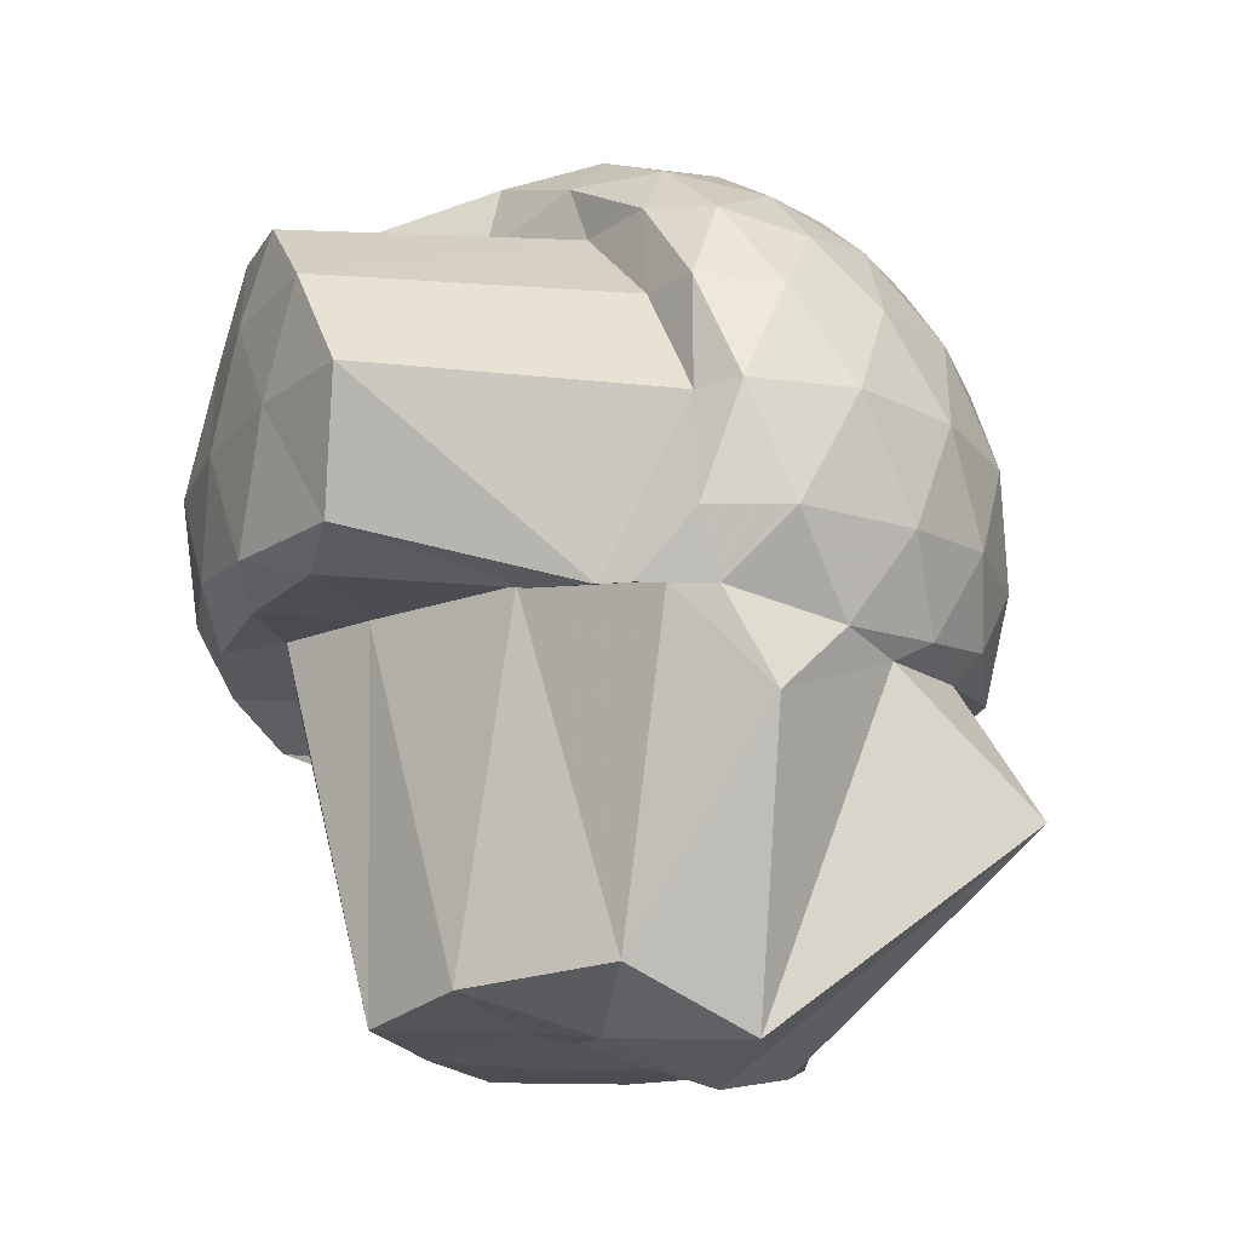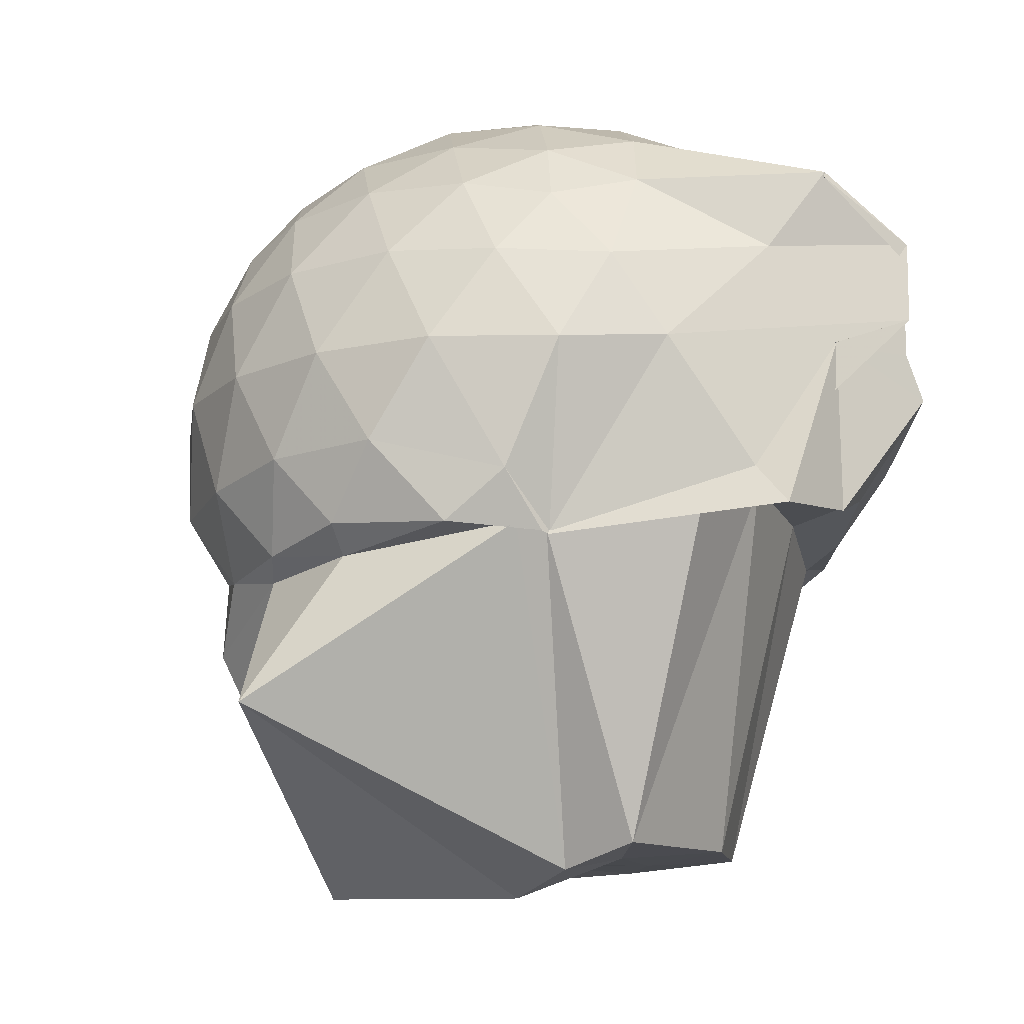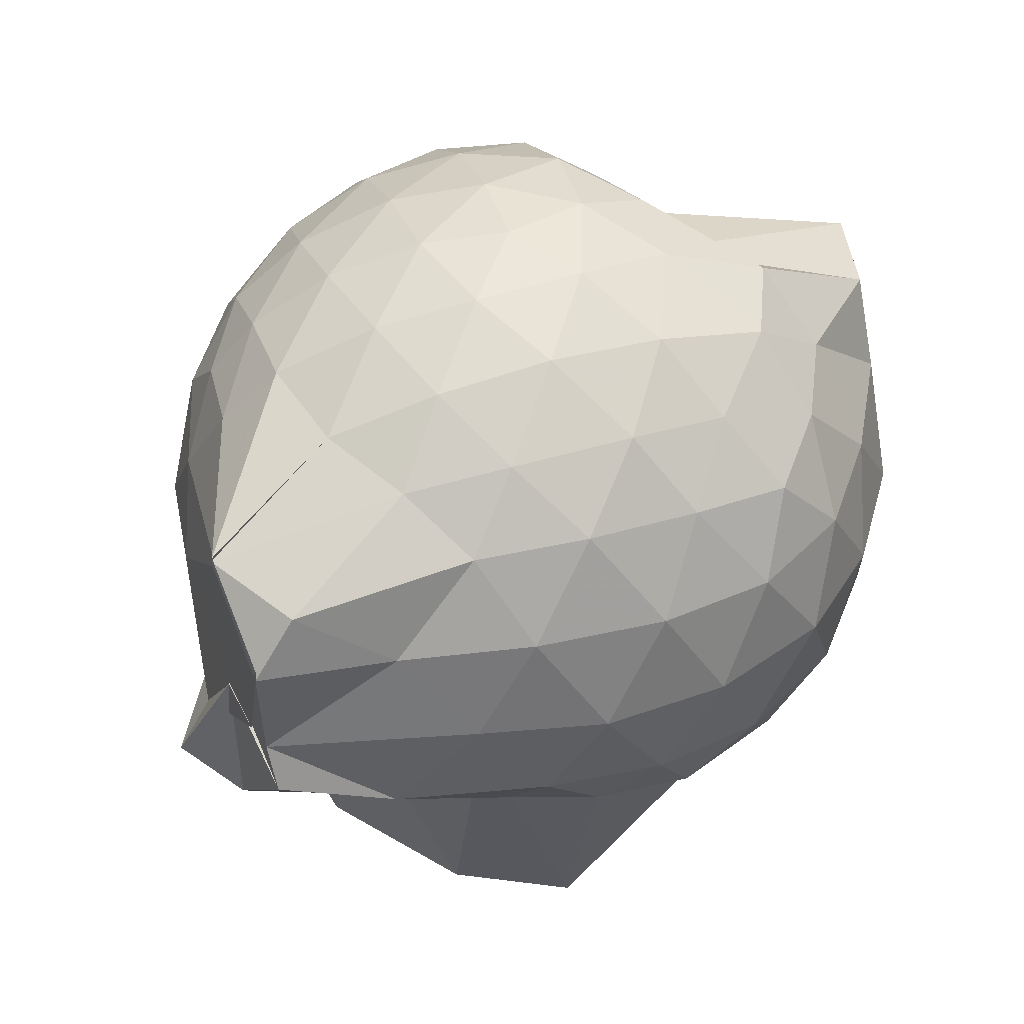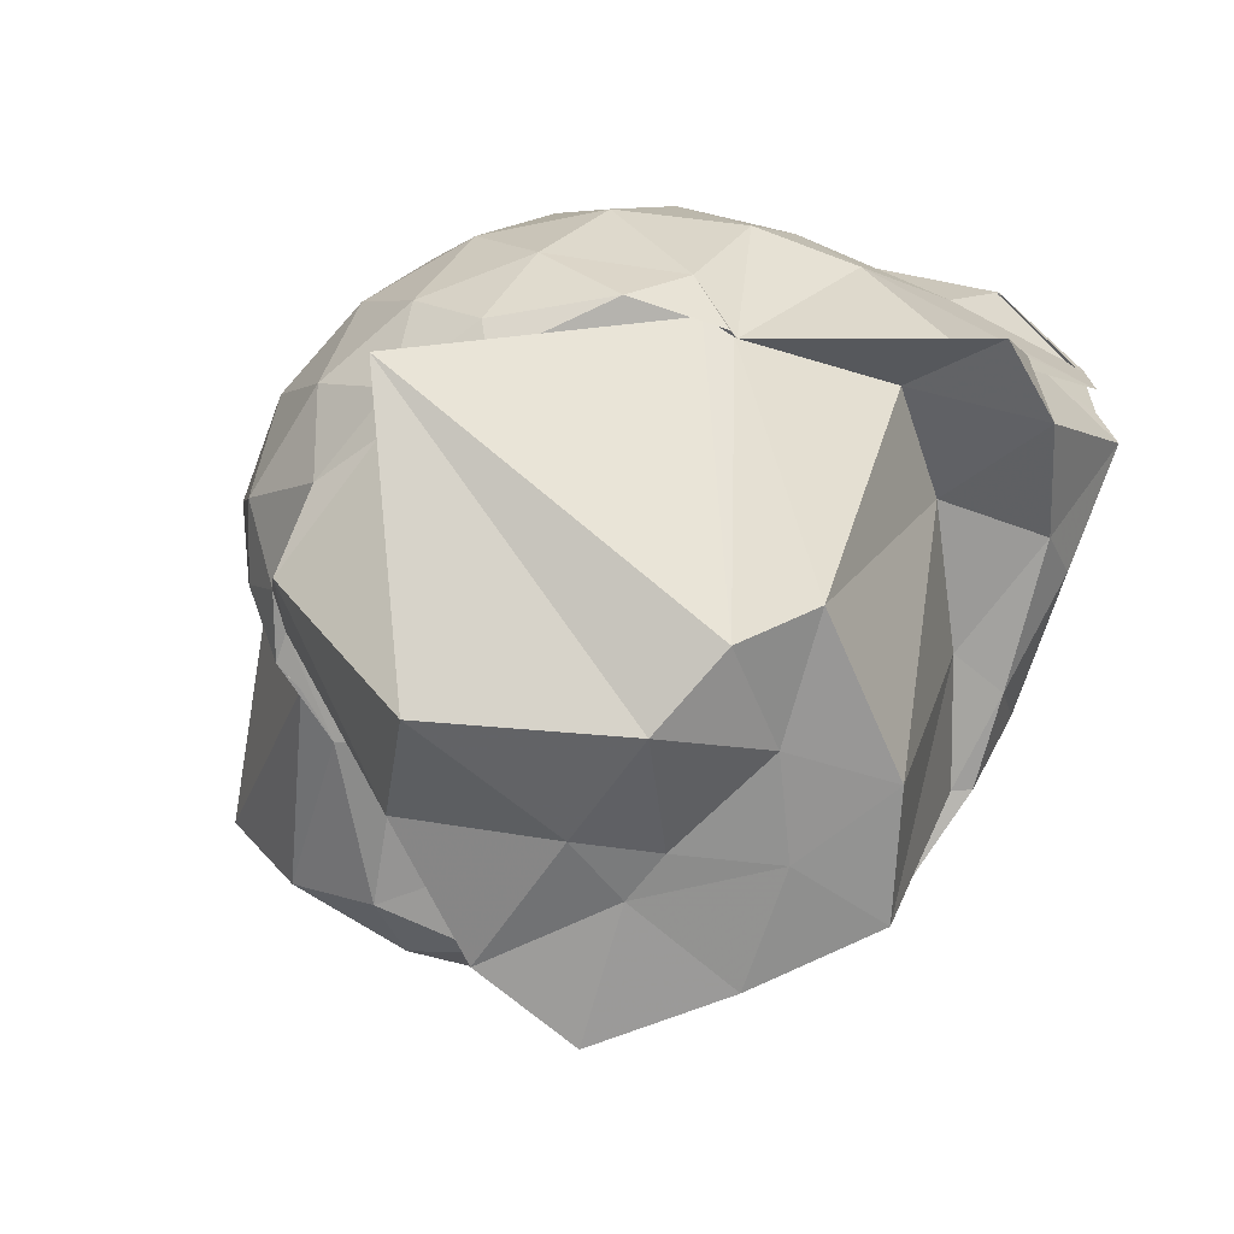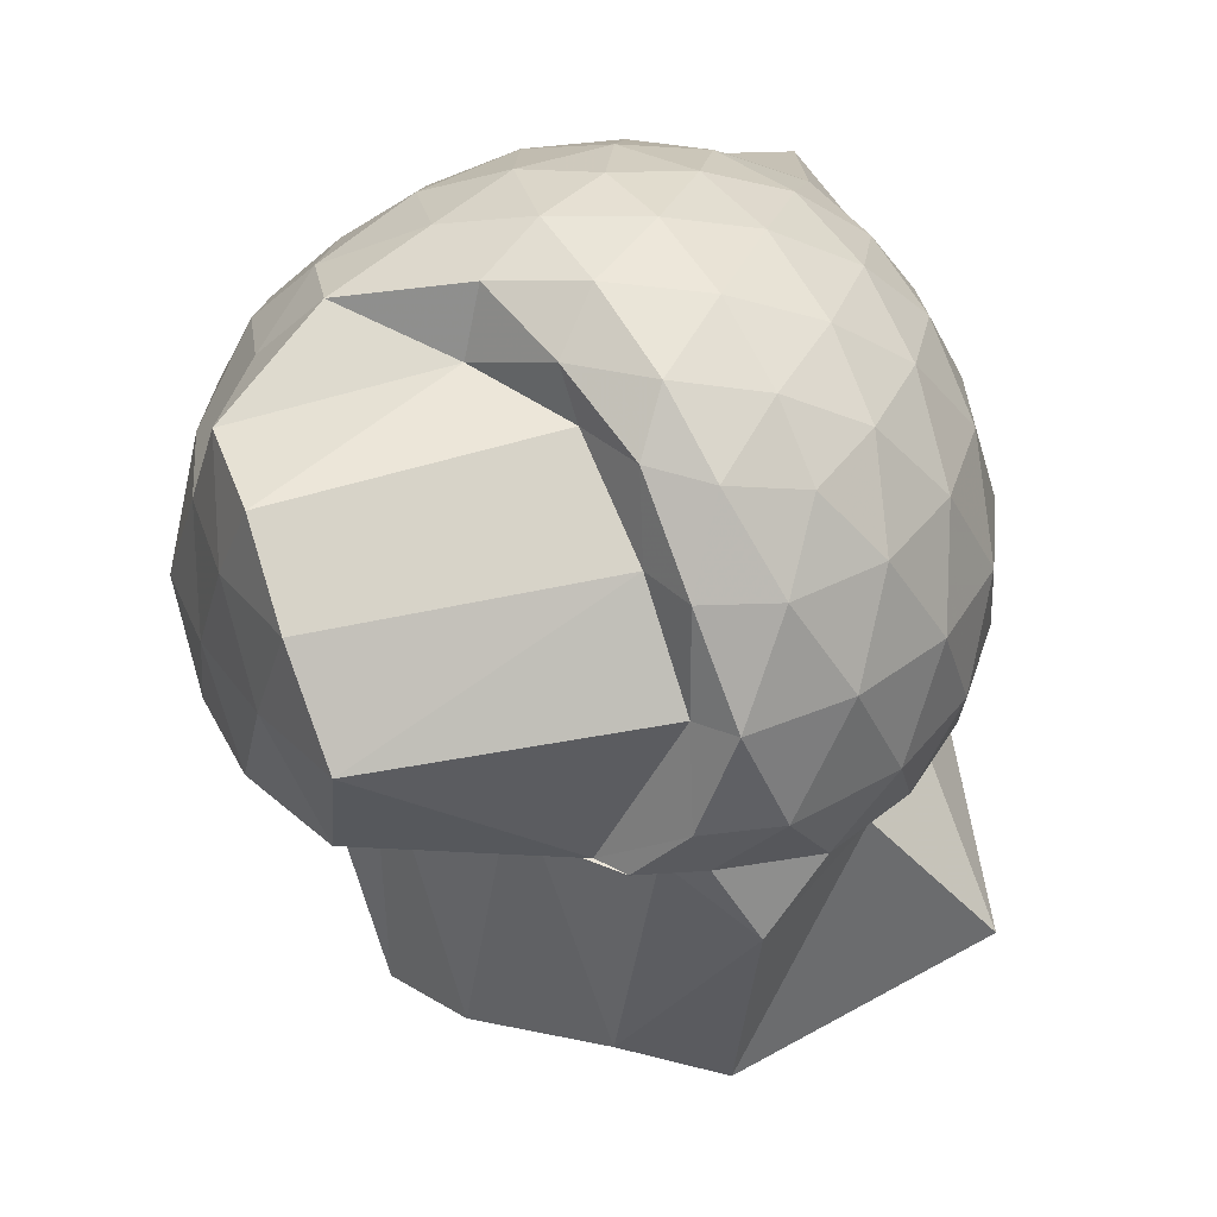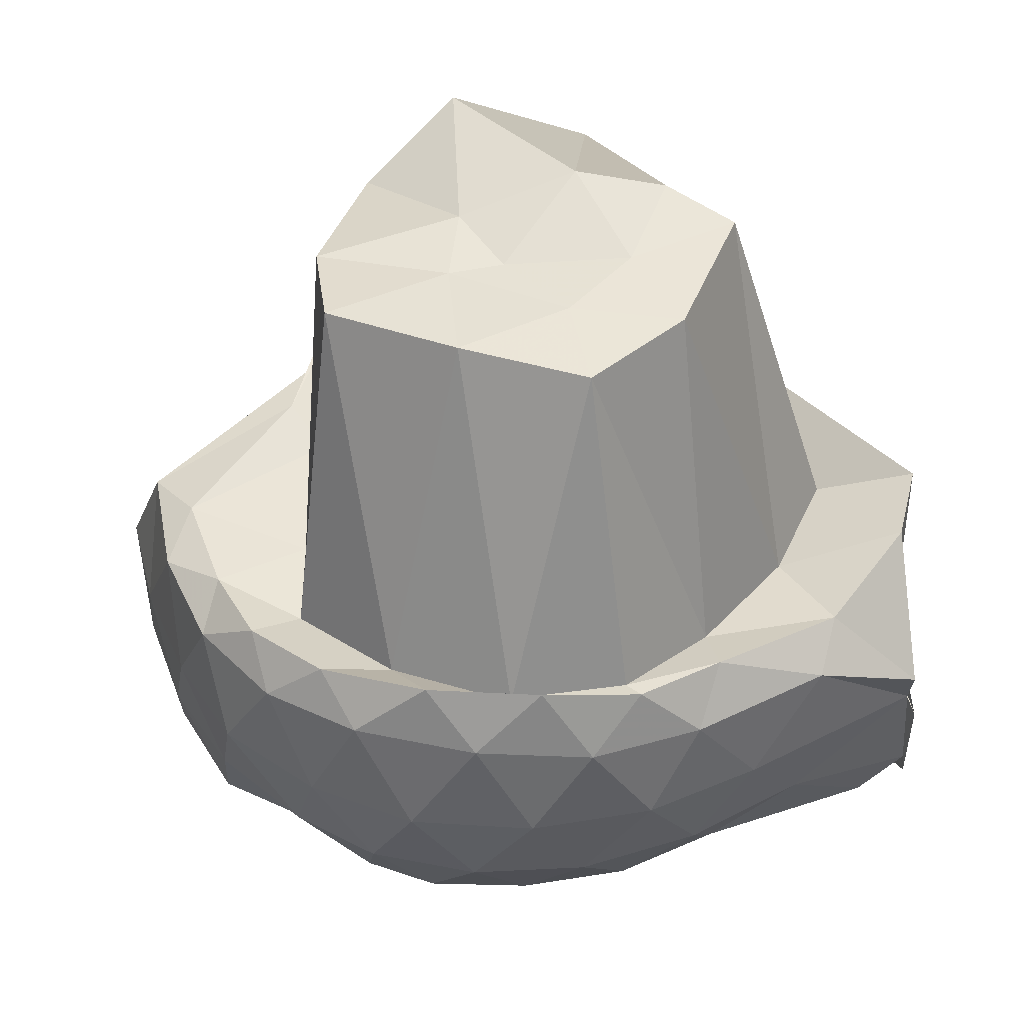
<metadata>
{"format":"obj","ext":"obj","renderer":"f3d","projection":"perspective","resolution":1024,"background":"white","views":[{"elev":-21.0,"azim":130.1,"up":"+Z"},{"elev":-11.6,"azim":-124.1,"up":"+Z"},{"elev":47.6,"azim":-35.8,"up":"+Z"},{"elev":-65.8,"azim":-136.4,"up":"+Z"},{"elev":31.2,"azim":128.9,"up":"+Z"},{"elev":-47.9,"azim":-178.2,"up":"+Y"}]}
</metadata>
<code>
v -2.369 -0.3362 0.258
v -2.342 -0.4417 -1.936
v -1.26 -0.4492 -0.1996
v -1.896 -0.03054 -0.1131
v -1.85 0.1799 -0.1199
v -1.918 0.3485 -0.1436
v -2.105 0.4744 -0.191
v -2.343 0.4637 -0.135
v -2.622 0.3847 -0.1113
v -2.891 0.2441 -0.1305
v -3.078 0.08008 -0.1786
v -3.17 -0.1425 -0.125
v -3.46 -0.5688 -0.1037
v -3.462 -0.5648 -0.1199
v -3.376 -0.8046 -0.1767
v -2.915 -0.9403 -0.1329
v -2.642 -1.065 -0.1157
v -2.347 -1.136 -0.1427
v -2.074 -1.165 -0.1958
v -1.877 -1.037 -0.1432
v -1.708 -0.8541 -0.1207
v -1.418 -0.7061 -0.1462
v -1.17 -0.2661 -0.411
v -1.823 0.2127 -0.365
v -1.789 0.3743 -0.3779
v -1.946 0.5225 -0.3884
v -2.222 0.5985 -0.379
v -2.514 0.5688 -0.3507
v -2.819 0.4384 -0.3405
v -3.055 0.2465 -0.3595
v -3.225 -0.012 -0.3686
v -3.385 -0.4268 -0.3206
v -3.504 -0.8252 -0.2789
v -3.502 -0.8112 -0.3235
v -3.161 -0.9439 -0.3546
v -2.85 -1.123 -0.3417
v -2.522 -1.244 -0.3518
v -2.207 -1.278 -0.3802
v -1.911 -1.209 -0.3895
v -1.679 -1.046 -0.3741
v -1.441 -0.8169 -0.3765
v -1.278 -0.5687 -0.4107
v -1.133 -0.1009 -0.6903
v -1.783 0.3803 -0.6732
v -1.801 0.5084 -0.674
v -2.068 0.6367 -0.6462
v -2.382 0.6647 -0.634
v -2.699 0.5892 -0.6221
v -2.982 0.4102 -0.6121
v -3.204 0.1443 -0.6193
v -3.325 -0.1231 -0.6026
v -3.525 -0.8048 -0.503
v -3.447 -0.5734 -0.5904
v -3.495 -0.8172 -0.5951
v -3.02 -1.102 -0.6007
v -2.717 -1.264 -0.6186
v -2.382 -1.335 -0.634
v -2.041 -1.313 -0.6482
v -1.753 -1.184 -0.6581
v -1.494 -0.9762 -0.665
v -1.334 -0.7093 -0.6737
v -1.208 -0.4018 -0.6808
v -1.709 0.1606 -1.108
v -1.763 0.4081 -0.9657
v -1.924 0.5633 -0.9551
v -2.249 0.6489 -0.9346
v -2.549 0.6304 -0.8942
v -2.842 0.5079 -0.8783
v -3.086 0.237 -0.9654
v -3.086 0.0944 -1.121
v -3.418 -0.3382 -0.9502
v -3.469 -0.5882 -0.5861
v -3.502 -0.87 -0.7185
v -3.213 -0.9859 -0.8648
v -2.856 -1.189 -0.8678
v -2.555 -1.301 -0.8866
v -2.233 -1.317 -0.9314
v -1.898 -1.235 -0.9455
v -1.643 -1.072 -0.9286
v -1.441 -0.8365 -0.9353
v -1.318 -0.5773 -0.9822
v -1.253 -0.2338 -0.9965
v -1.723 0.2557 -1.122
v -1.855 0.394 -1.12
v -2.142 0.5295 -1.169
v -2.427 0.5641 -1.137
v -2.685 0.5264 -1.082
v -2.964 0.3468 -1.101
v -3.089 0.1204 -1.122
v -3.087 0.09879 -1.129
v -3.531 -0.3553 -1.065
v -3.47 -0.5954 -1.052
v -3.257 -0.8476 -0.9592
v -2.914 -1.065 -1.008
v -2.691 -1.205 -1.032
v -2.42 -1.261 -1.097
v -2.103 -1.235 -1.1
v -1.807 -1.108 -1.06
v -1.6 -0.9319 -1.042
v -1.484 -0.7058 -1.03
v -1.379 -0.4044 -1.039
v -1.658 0.001107 -1.092
v -1.878 -0.3524 -0.04909
v -1.883 -0.07708 0.03597
v -1.961 0.1556 0.03608
v -2.149 0.3308 -0.01578
v -2.418 0.282 0.04178
v -2.717 0.1654 0.04011
v -2.969 0.0147 -0.01236
v -3.043 -0.2285 0.04047
v -3.062 -0.5047 0.0371
v -2.988 -0.7363 -0.01796
v -2.737 -0.8571 0.02965
v -2.428 -0.9588 0.03616
v -2.155 -0.9973 -0.02003
v -1.913 -0.8482 0.03745
v -1.764 -0.6745 0.05783
v -1.921 -0.3373 0.143
v -2.028 -0.09289 0.1766
v -2.213 0.1222 0.1401
v -2.499 0.03696 0.1738
v -2.783 -0.08659 0.1381
v -2.81 -0.3533 0.1673
v -2.797 -0.6187 0.1307
v -2.514 -0.7189 0.1701
v -2.215 -0.7945 0.1361
v -2.029 -0.5766 0.1768
v -2.128 -0.3336 0.2321
v -2.293 -0.118 0.2329
v -2.568 -0.2112 0.2294
v -2.573 -0.4725 0.2271
v -2.294 -0.5539 0.2334
v -1.793 0.2917 -1.106
v -1.968 0.4682 -1.353
v -2.339 0.5095 -1.194
v -2.646 0.4655 -1.159
v -3.06 0.184 -1.099
v -3.084 0.1015 -1.12
v -3.255 -0.3034 -0.9655
v -3.119 -0.595 -0.9252
v -2.885 -0.9187 -0.9627
v -2.65 -1.169 -1.033
v -2.334 -1.242 -1.054
v -2 -1.079 -1.022
v -1.73 -0.8426 -0.9966
v -1.728 -0.5631 -1.009
v -1.755 -0.1204 -1.025
v -1.947 0.03132 -1.891
v -2.198 0.2213 -2.05
v -2.585 0.7422 -1.566
v -2.797 -0.1559 -1.984
v -2.985 -0.2463 -1.917
v -2.822 -0.6814 -1.918
v -2.569 -0.922 -1.922
v -2.222 -0.8102 -1.943
v -1.867 -0.6627 -1.955
v -1.824 -0.3577 -1.919
v -2.219 -0.2588 -1.97
v -2.544 -0.1701 -2.05
v -2.69 -0.4265 -1.938
v -2.517 -0.6486 -1.94
v -2.192 -0.4674 -1.931
f 3 23 4
f 4 23 24
f 4 24 5
f 5 24 25
f 5 25 6
f 6 25 26
f 6 26 7
f 7 26 27
f 7 27 8
f 8 27 28
f 8 28 9
f 9 28 29
f 9 29 10
f 10 29 30
f 10 30 11
f 11 30 31
f 11 31 12
f 12 31 32
f 12 32 13
f 13 32 33
f 13 33 14
f 14 33 34
f 14 34 15
f 15 34 35
f 15 35 16
f 16 35 36
f 16 36 17
f 17 36 37
f 17 37 18
f 18 37 38
f 18 38 19
f 19 38 39
f 19 39 20
f 20 39 40
f 20 40 21
f 21 40 41
f 21 41 22
f 22 41 42
f 22 42 3
f 3 42 23
f 23 43 24
f 24 43 44
f 24 44 25
f 25 44 45
f 25 45 26
f 26 45 46
f 26 46 27
f 27 46 47
f 27 47 28
f 28 47 48
f 28 48 29
f 29 48 49
f 29 49 30
f 30 49 50
f 30 50 31
f 31 50 51
f 31 51 32
f 32 51 52
f 32 52 33
f 33 52 53
f 33 53 34
f 34 53 54
f 34 54 35
f 35 54 55
f 35 55 36
f 36 55 56
f 36 56 37
f 37 56 57
f 37 57 38
f 38 57 58
f 38 58 39
f 39 58 59
f 39 59 40
f 40 59 60
f 40 60 41
f 41 60 61
f 41 61 42
f 42 61 62
f 42 62 23
f 23 62 43
f 43 63 44
f 44 63 64
f 44 64 45
f 45 64 65
f 45 65 46
f 46 65 66
f 46 66 47
f 47 66 67
f 47 67 48
f 48 67 68
f 48 68 49
f 49 68 69
f 49 69 50
f 50 69 70
f 50 70 51
f 51 70 71
f 51 71 52
f 52 71 72
f 52 72 53
f 53 72 73
f 53 73 54
f 54 73 74
f 54 74 55
f 55 74 75
f 55 75 56
f 56 75 76
f 56 76 57
f 57 76 77
f 57 77 58
f 58 77 78
f 58 78 59
f 59 78 79
f 59 79 60
f 60 79 80
f 60 80 61
f 61 80 81
f 61 81 62
f 62 81 82
f 62 82 43
f 43 82 63
f 63 83 64
f 64 83 84
f 64 84 65
f 65 84 85
f 65 85 66
f 66 85 86
f 66 86 67
f 67 86 87
f 67 87 68
f 68 87 88
f 68 88 69
f 69 88 89
f 69 89 70
f 70 89 90
f 70 90 71
f 71 90 91
f 71 91 72
f 72 91 92
f 72 92 73
f 73 92 93
f 73 93 74
f 74 93 94
f 74 94 75
f 75 94 95
f 75 95 76
f 76 95 96
f 76 96 77
f 77 96 97
f 77 97 78
f 78 97 98
f 78 98 79
f 79 98 99
f 79 99 80
f 80 99 100
f 80 100 81
f 81 100 101
f 81 101 82
f 82 101 102
f 82 102 63
f 63 102 83
f 103 104 118
f 104 119 118
f 104 105 119
f 105 120 119
f 105 106 120
f 106 107 120
f 107 121 120
f 107 108 121
f 108 122 121
f 108 109 122
f 109 110 122
f 110 123 122
f 110 111 123
f 111 124 123
f 111 112 124
f 112 113 124
f 113 125 124
f 113 114 125
f 114 126 125
f 114 115 126
f 115 116 126
f 116 127 126
f 116 117 127
f 117 118 127
f 117 103 118
f 118 119 128
f 119 129 128
f 119 120 129
f 120 121 129
f 121 130 129
f 121 122 130
f 122 123 130
f 123 131 130
f 123 124 131
f 124 125 131
f 125 132 131
f 125 126 132
f 126 127 132
f 127 128 132
f 127 118 128
f 133 148 134
f 134 148 149
f 134 149 135
f 135 149 150
f 135 150 136
f 136 150 137
f 137 150 151
f 137 151 138
f 138 151 152
f 138 152 139
f 139 152 140
f 140 152 153
f 140 153 141
f 141 153 154
f 141 154 142
f 142 154 143
f 143 154 155
f 143 155 144
f 144 155 156
f 144 156 145
f 145 156 146
f 146 156 157
f 146 157 147
f 147 157 148
f 147 148 133
f 148 158 149
f 149 158 159
f 149 159 150
f 150 159 151
f 151 159 160
f 151 160 152
f 152 160 153
f 153 160 161
f 153 161 154
f 154 161 155
f 155 161 162
f 155 162 156
f 156 162 157
f 157 162 158
f 157 158 148
f 3 4 103
f 103 4 104
f 4 5 104
f 104 5 105
f 5 6 105
f 105 6 106
f 6 7 106
f 7 8 106
f 106 8 107
f 8 9 107
f 107 9 108
f 9 10 108
f 108 10 109
f 10 11 109
f 11 12 109
f 109 12 110
f 12 13 110
f 110 13 111
f 13 14 111
f 111 14 112
f 14 15 112
f 15 16 112
f 112 16 113
f 16 17 113
f 113 17 114
f 17 18 114
f 114 18 115
f 18 19 115
f 19 20 115
f 115 20 116
f 20 21 116
f 116 21 117
f 21 22 117
f 117 22 103
f 22 3 103
f 83 133 84
f 84 133 134
f 84 134 85
f 85 134 135
f 85 135 86
f 86 135 136
f 86 136 87
f 87 136 88
f 88 136 137
f 88 137 89
f 89 137 138
f 89 138 90
f 90 138 139
f 90 139 91
f 91 139 92
f 92 139 140
f 92 140 93
f 93 140 141
f 93 141 94
f 94 141 142
f 94 142 95
f 95 142 96
f 96 142 143
f 96 143 97
f 97 143 144
f 97 144 98
f 98 144 145
f 98 145 99
f 99 145 100
f 100 145 146
f 100 146 101
f 101 146 147
f 101 147 102
f 102 147 133
f 102 133 83
f 128 129 1
f 129 130 1
f 130 131 1
f 131 132 1
f 132 128 1
f 159 158 2
f 160 159 2
f 161 160 2
f 162 161 2
f 158 162 2

</code>
